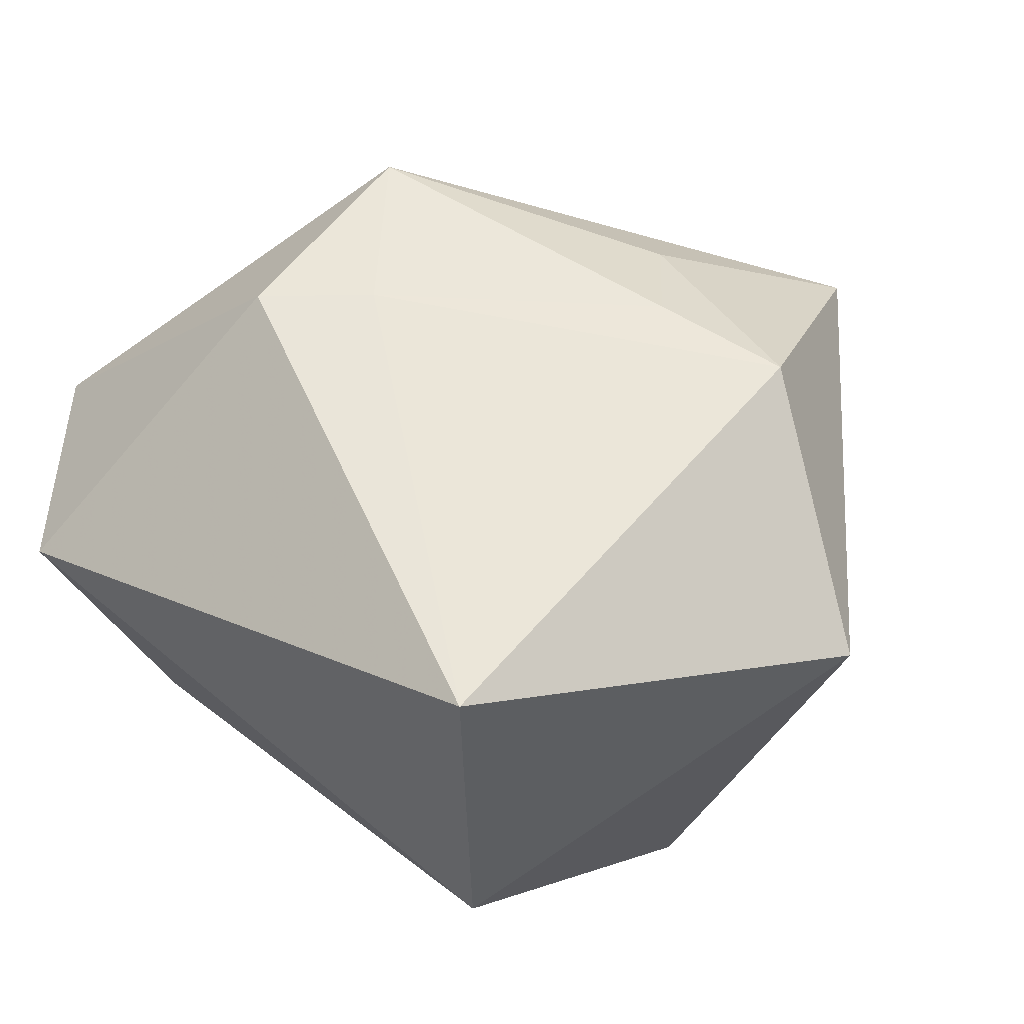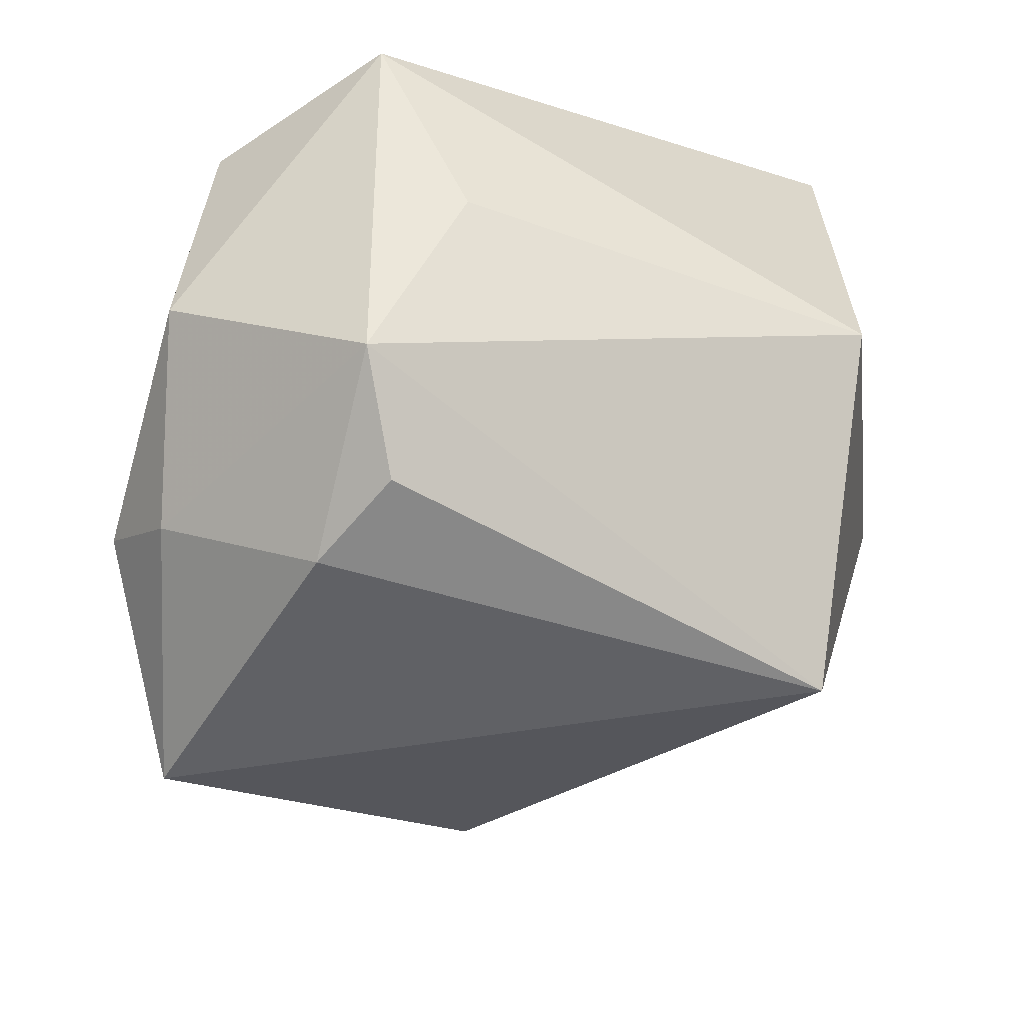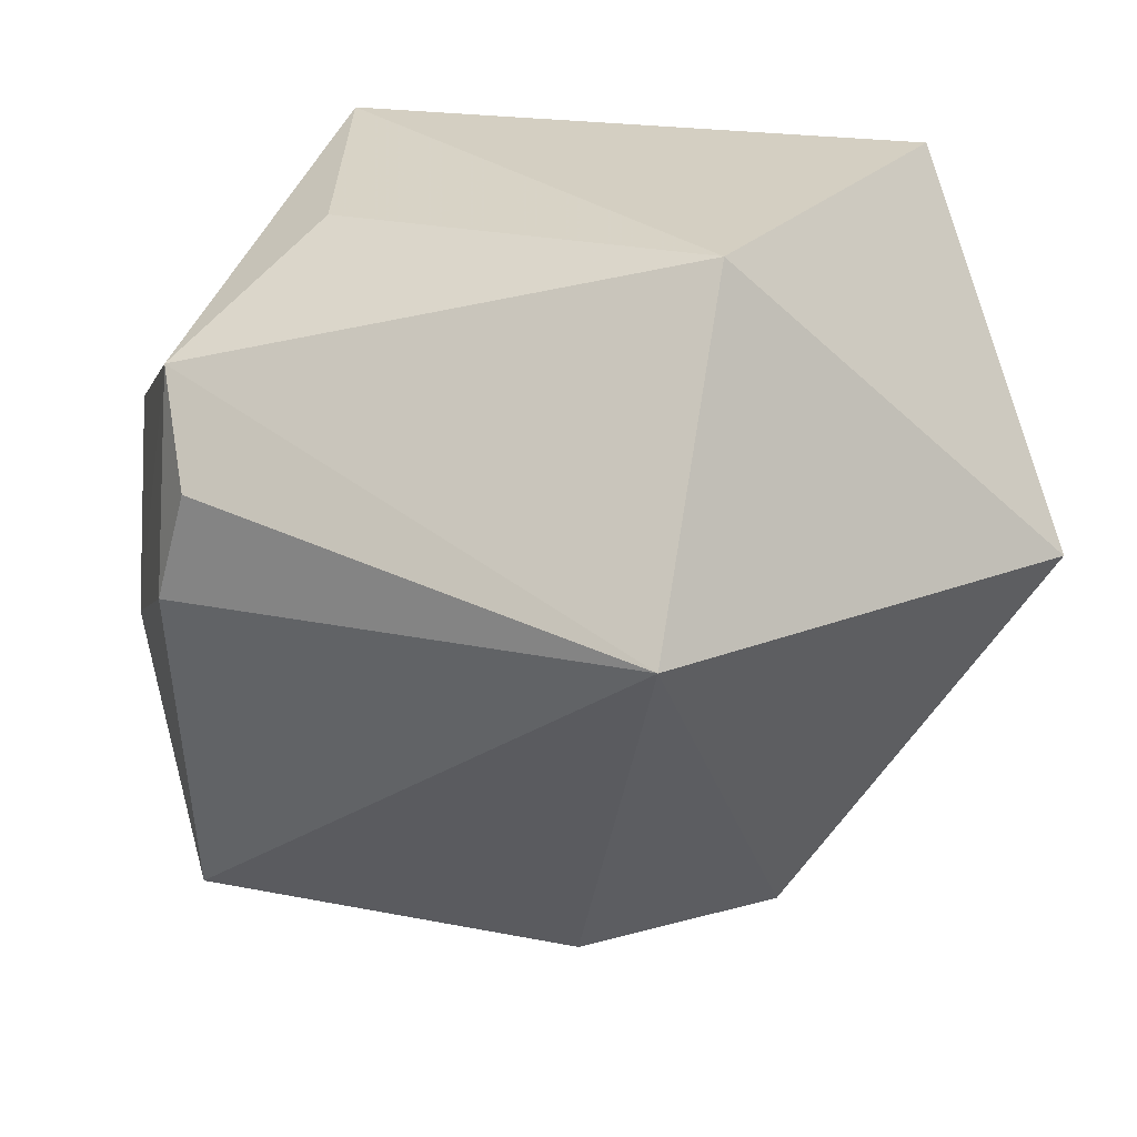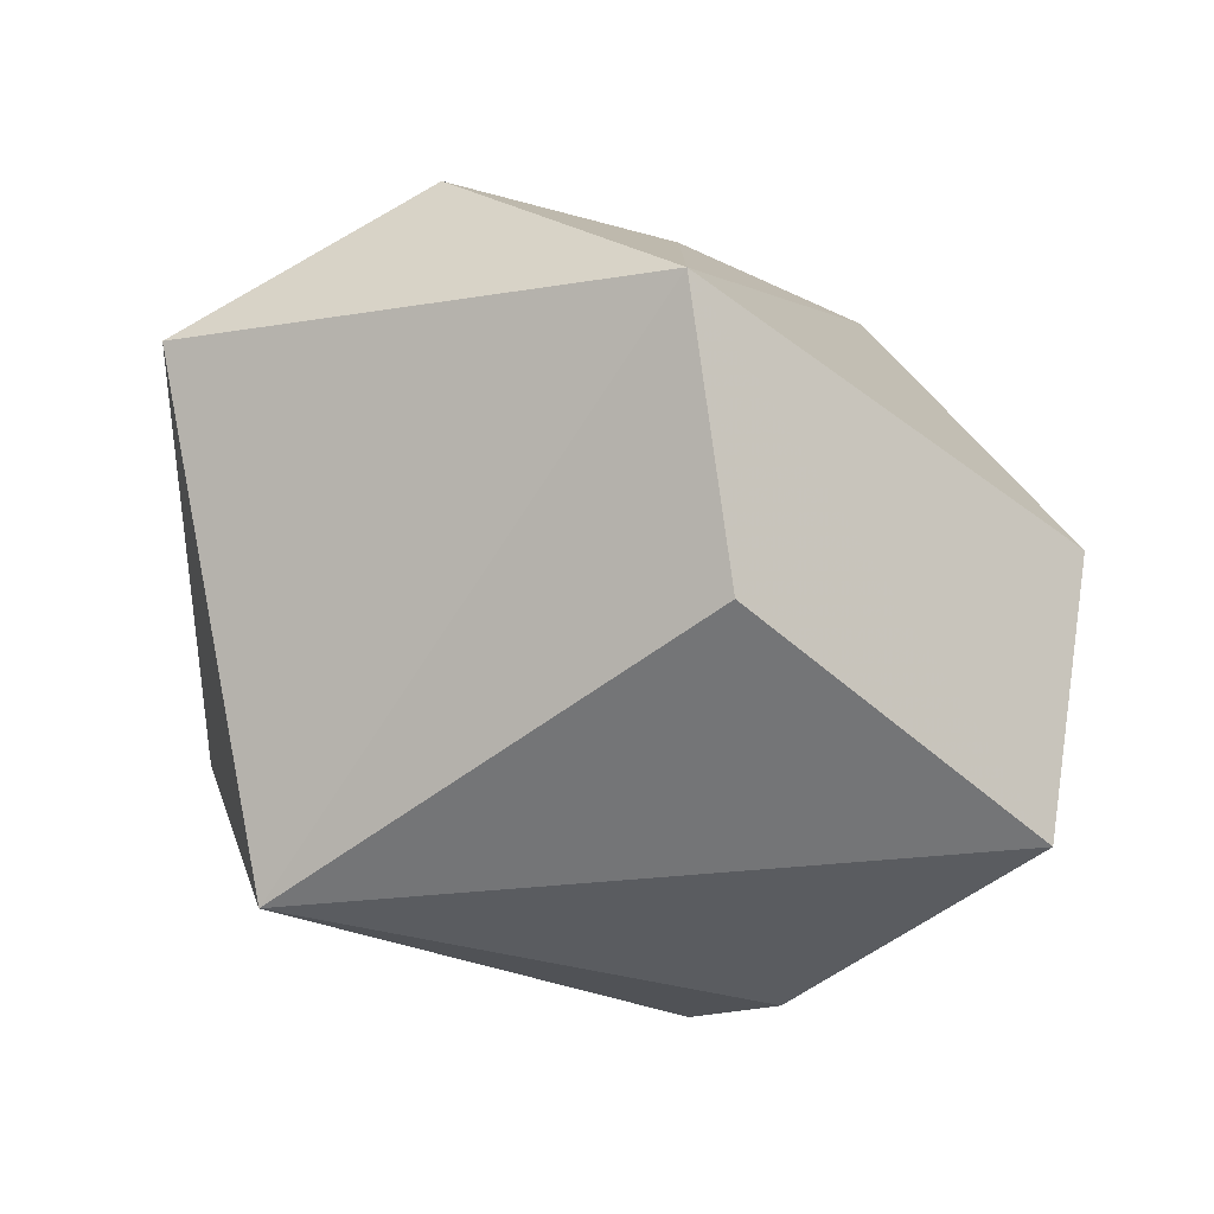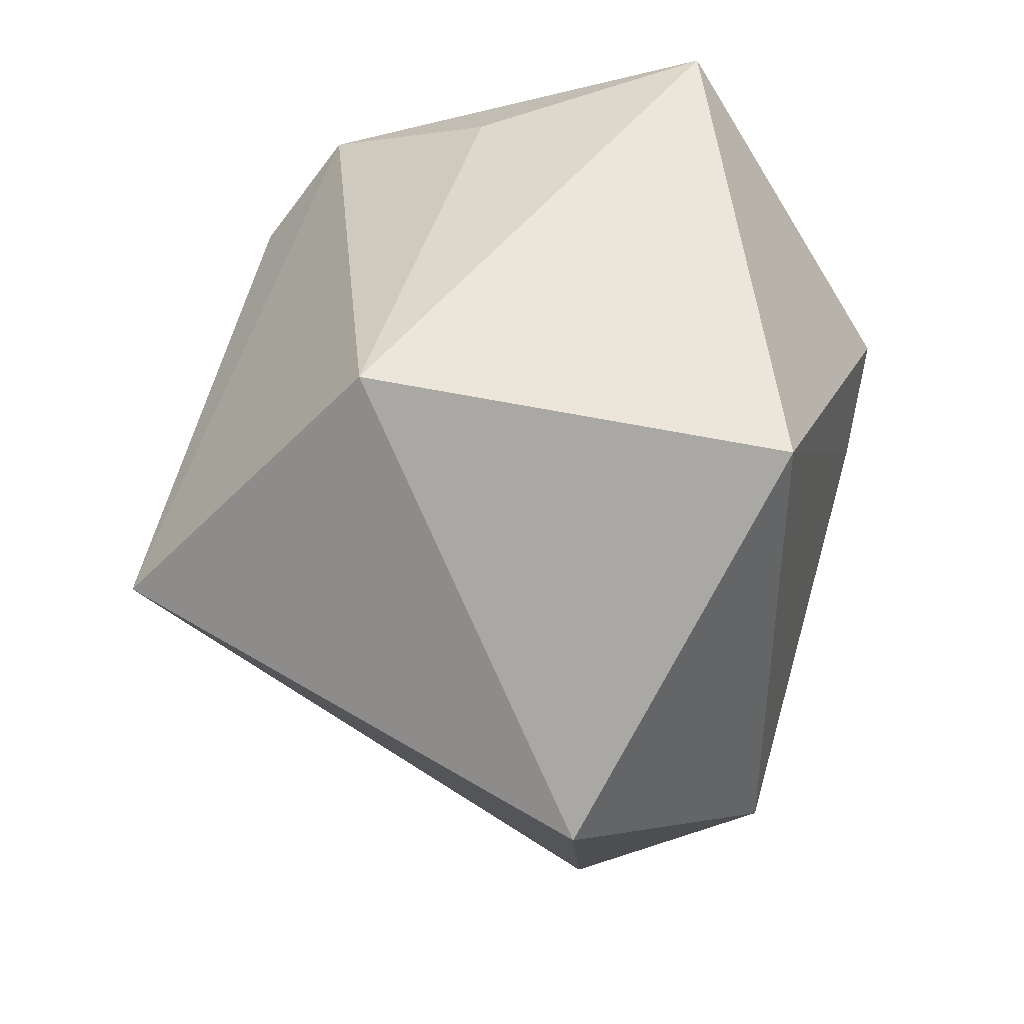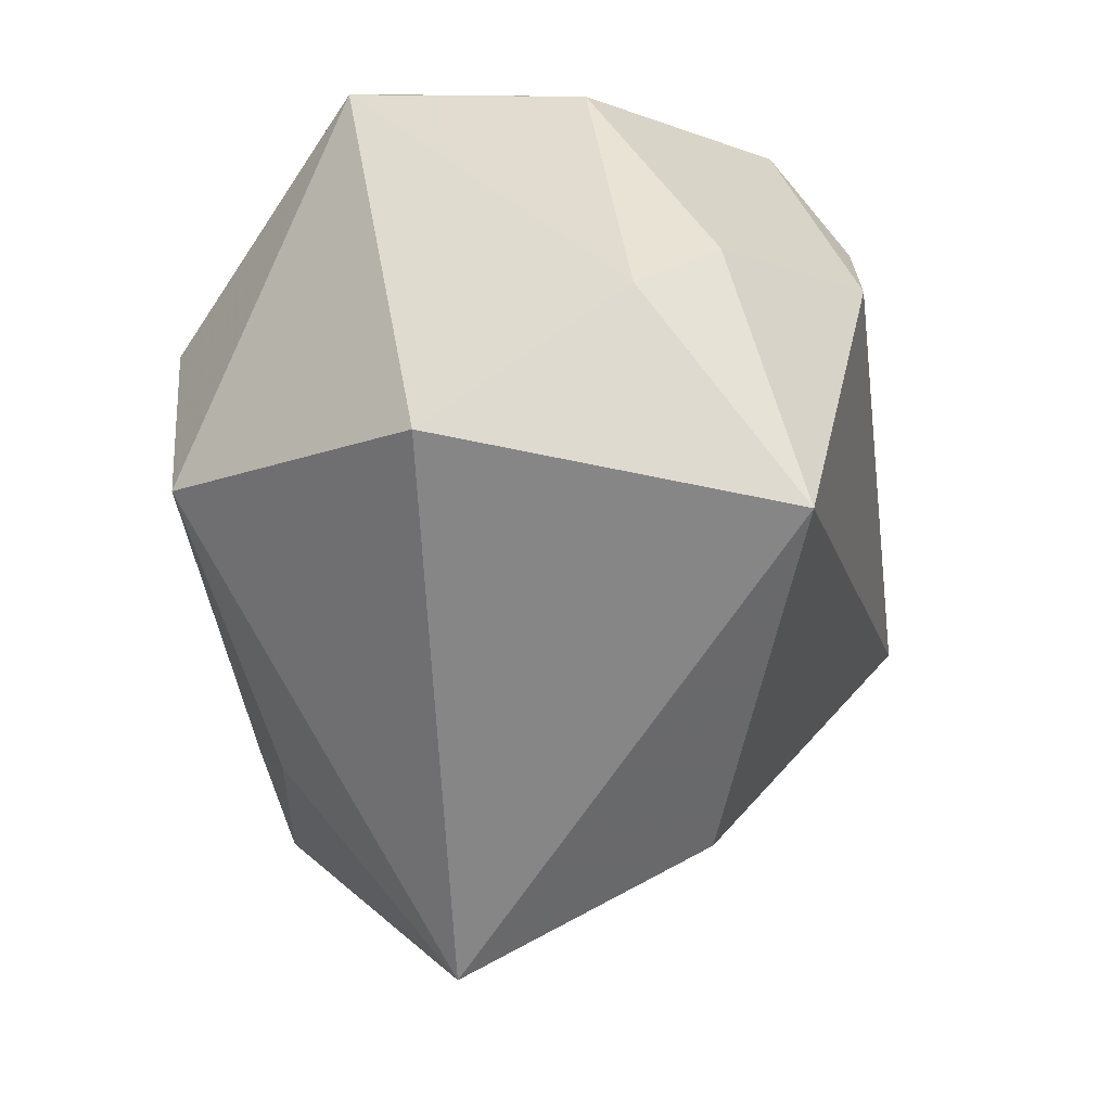
<metadata>
{"format":"obj","ext":"obj","renderer":"f3d","projection":"perspective","resolution":1024,"background":"white","views":[{"elev":54.8,"azim":-145.5,"up":"+Z"},{"elev":-60.5,"azim":155.0,"up":"+Z"},{"elev":25.4,"azim":-146.8,"up":"+Y"},{"elev":-22.4,"azim":-33.5,"up":"+Z"},{"elev":47.4,"azim":-75.0,"up":"+Y"},{"elev":-50.3,"azim":100.8,"up":"+Y"}]}
</metadata>
<code>
v 0.02059 0.0007727 -0.03708
v 0.03519 -0.03058 0.003563
v -0.008414 -0.02431 0.02706
v -0.0485 0.002022 0.0165
v 0.01748 0.01206 -0.03631
v -0.01292 -0.03845 -0.01528
v 0.04263 0.01673 0.01034
v 0.03136 0.03601 0.009827
v 0.02011 0.008958 0.03334
v 0.04243 0.00887 -0.0135
v 0.02452 0.02147 -0.0297
v 0.03484 -0.00951 -0.02459
v -0.02125 -0.04381 0.01128
v 0.01889 0.03216 -0.01114
v -0.02529 0.03601 -0.01091
v -0.02871 -0.01471 0.03181
v 0.01035 0.001993 0.03334
v 0.02101 -0.01509 0.03116
v -0.01447 -0.0146 0.03191
v 0.02391 -0.03556 -0.02982
v -0.02447 0.03601 0.03075
v -0.03328 0.007034 -0.03437
v 0.03826 -0.01781 -0.0168
f 15 22 4
f 2 18 13
f 4 22 13
f 13 16 4
f 17 18 9
f 16 13 3
f 3 13 18
f 10 8 7
f 7 8 9
f 7 18 2
f 9 18 7
f 11 8 10
f 10 12 11
f 11 12 1
f 22 15 11
f 21 15 4
f 21 8 15
f 4 16 21
f 9 8 21
f 21 17 9
f 16 17 21
f 19 17 16
f 18 17 19
f 16 3 19
f 19 3 18
f 15 8 14
f 14 11 15
f 8 11 14
f 5 1 22
f 22 11 5
f 5 11 1
f 1 12 20
f 22 1 20
f 2 13 20
f 2 20 23
f 23 20 12
f 23 12 10
f 10 7 23
f 23 7 2
f 22 20 6
f 6 13 22
f 6 20 13

</code>
